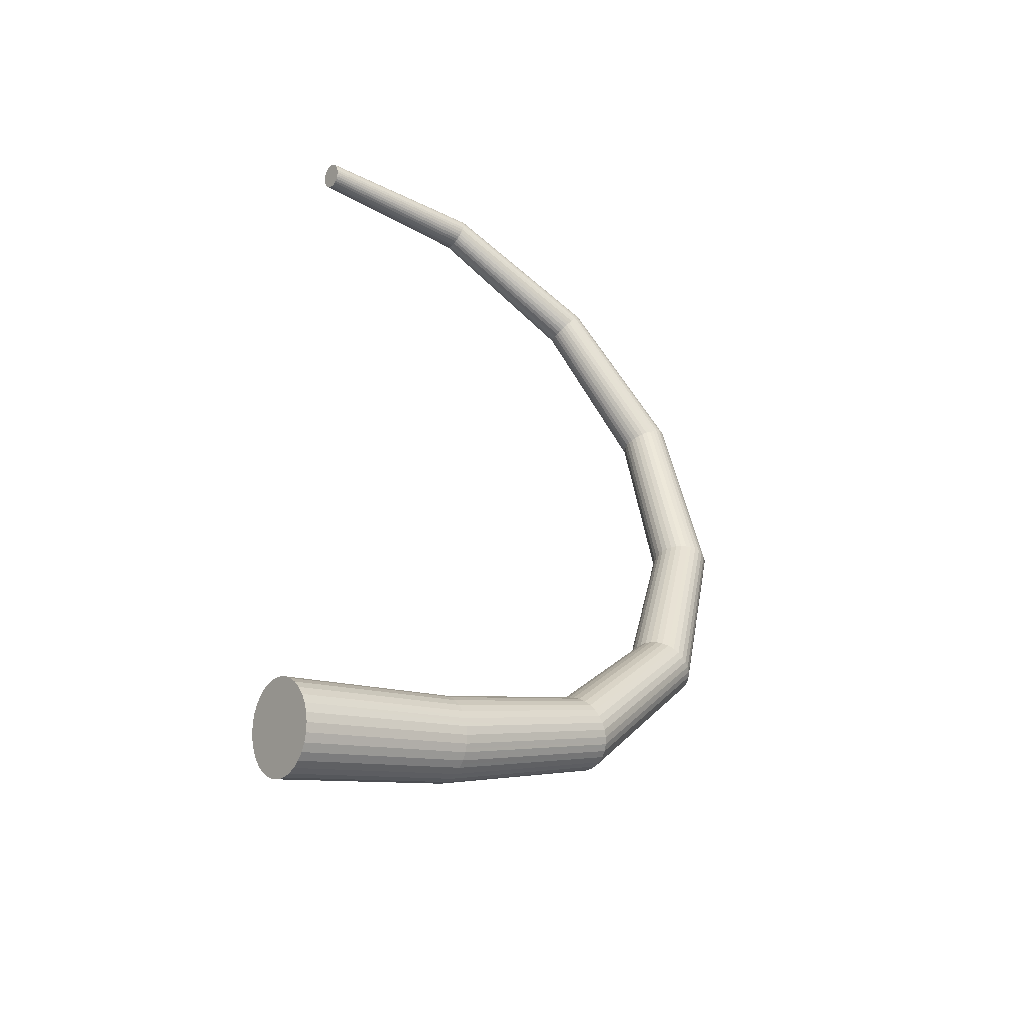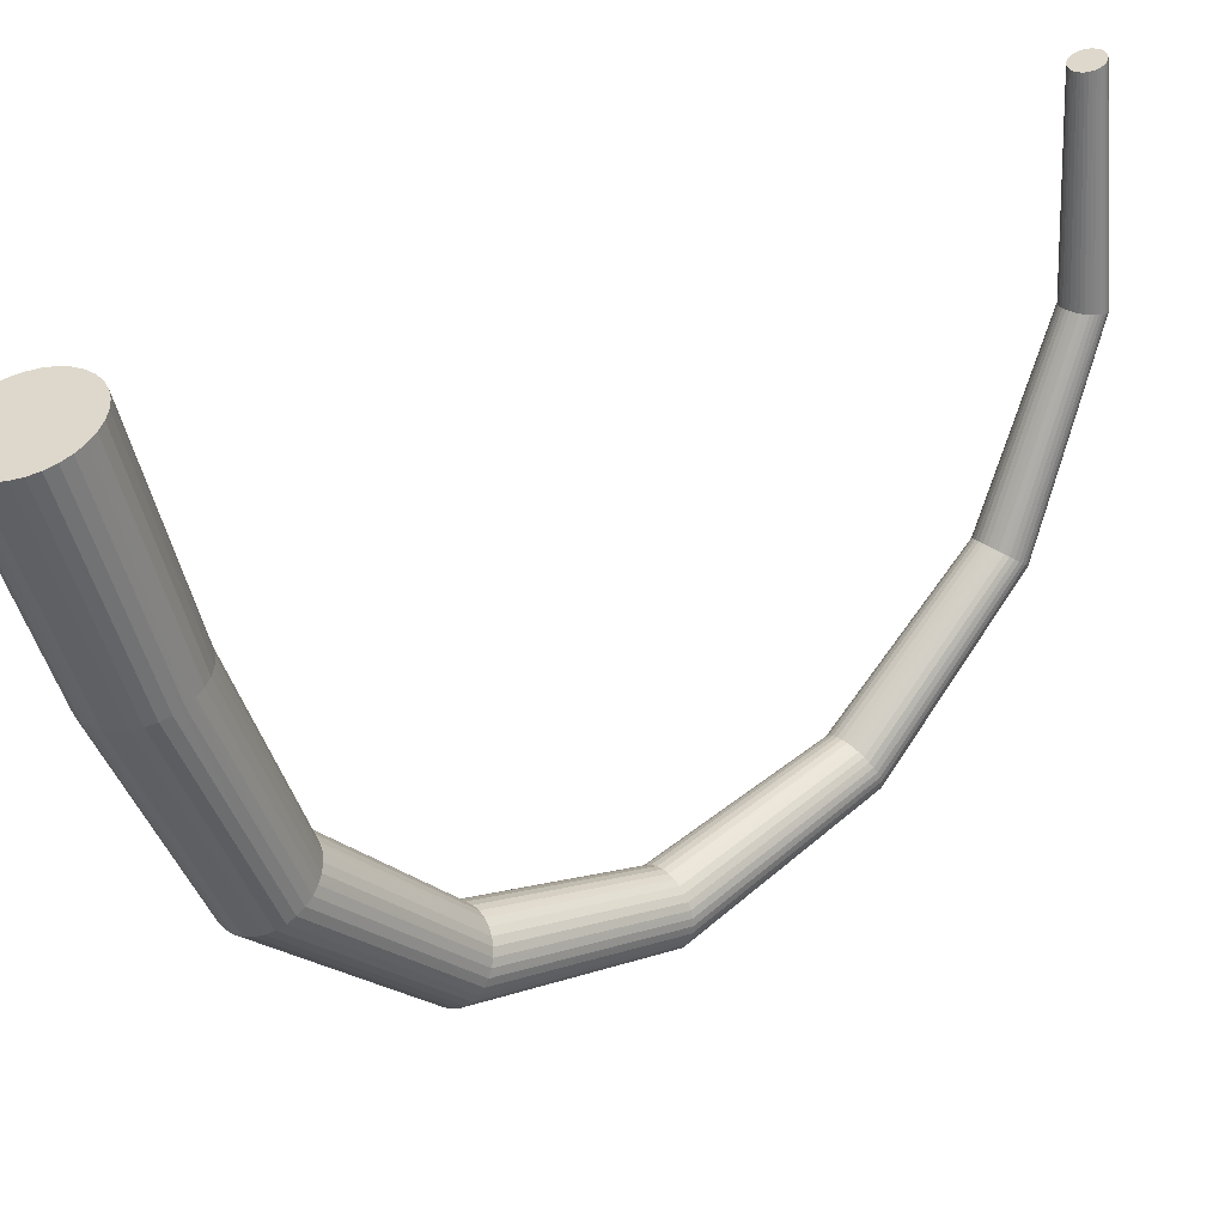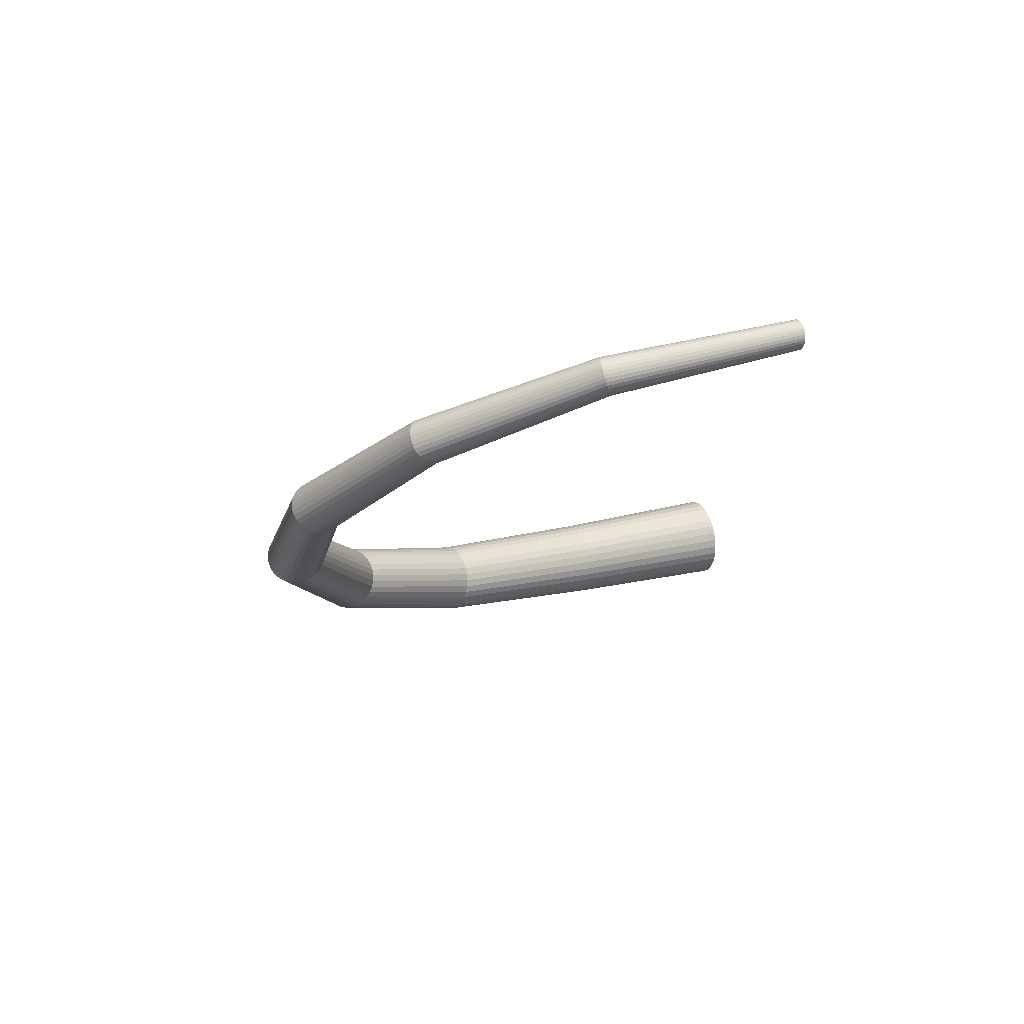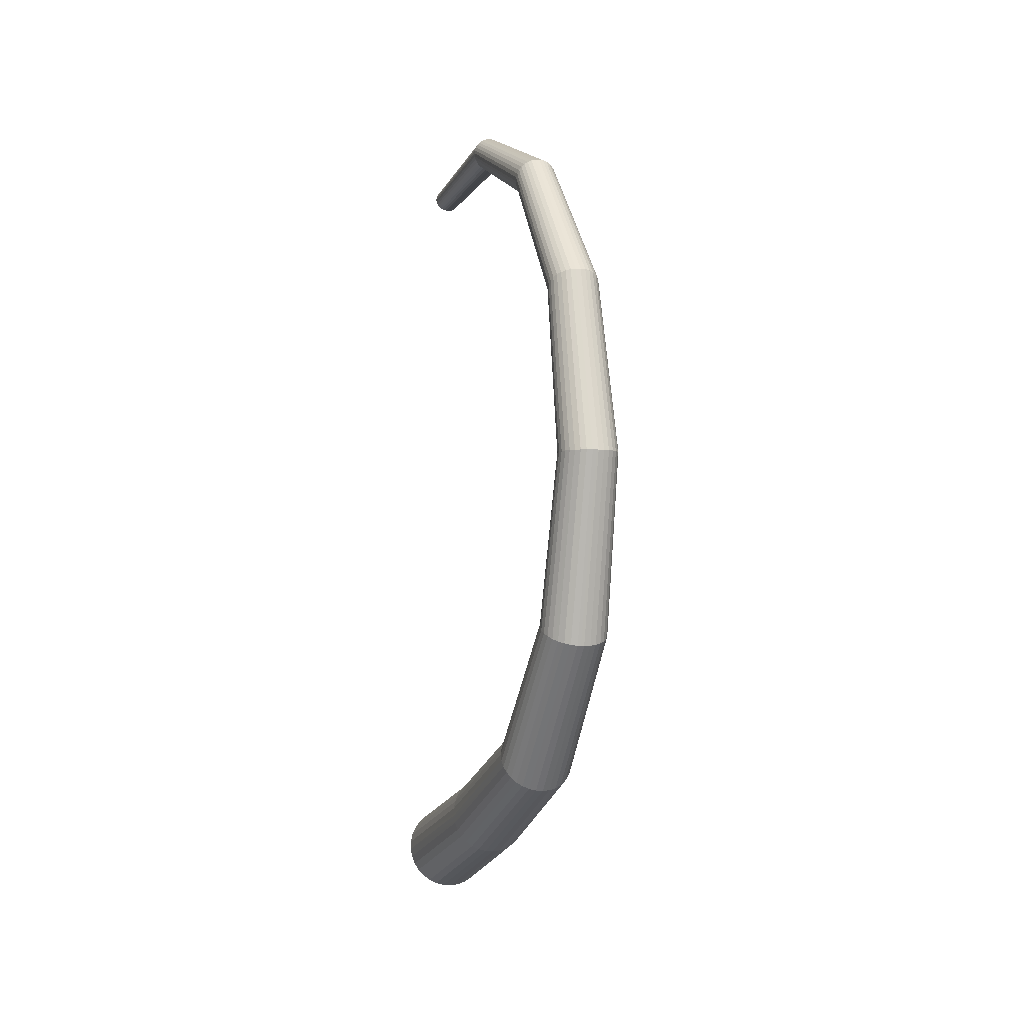
<metadata>
{"format":"obj","ext":"obj","renderer":"f3d","projection":"perspective","resolution":1024,"background":"white","views":[{"elev":-42.5,"azim":-124.8,"up":"+Z"},{"elev":29.2,"azim":-130.7,"up":"+Y"},{"elev":76.4,"azim":75.8,"up":"+Z"},{"elev":-3.7,"azim":-18.1,"up":"+Z"}]}
</metadata>
<code>
o Needle
v 0 0.0733 -0.1002
v 0 0.1137 -0.1145
v -0.002134 0.1137 -0.1143
v -0.001947 0.07336 -0.1001
v -0.004186 0.1139 -0.1137
v -0.003819 0.07354 -0.09952
v -0.006077 0.1142 -0.1128
v -0.005544 0.07383 -0.09864
v -0.007735 0.1147 -0.1115
v -0.007056 0.07422 -0.09746
v -0.009095 0.1152 -0.1099
v -0.008297 0.07469 -0.09602
v -0.01011 0.1158 -0.1081
v -0.009219 0.07523 -0.09438
v -0.01073 0.1164 -0.1062
v -0.009787 0.07581 -0.09261
v -0.01094 0.1171 -0.1041
v -0.009979 0.07642 -0.09076
v -0.01073 0.1178 -0.1021
v -0.009787 0.07703 -0.08891
v -0.01011 0.1184 -0.1002
v -0.009219 0.07762 -0.08713
v -0.009095 0.119 -0.09838
v -0.008297 0.07816 -0.08549
v -0.007735 0.1195 -0.0968
v -0.007056 0.07863 -0.08406
v -0.006077 0.1199 -0.09551
v -0.005544 0.07902 -0.08288
v -0.004186 0.1202 -0.09455
v -0.003819 0.07931 -0.082
v -0.002134 0.1204 -0.09396
v -0.001947 0.07949 -0.08146
v 0 0.1205 -0.09376
v 0 0.07955 -0.08128
v 0.002134 0.1204 -0.09396
v 0.001947 0.07949 -0.08146
v 0.004186 0.1202 -0.09455
v 0.003819 0.07931 -0.082
v 0.006077 0.1199 -0.09551
v 0.005544 0.07902 -0.08288
v 0.007735 0.1195 -0.0968
v 0.007056 0.07863 -0.08406
v 0.009095 0.119 -0.09838
v 0.008297 0.07816 -0.08549
v 0.01011 0.1184 -0.1002
v 0.009219 0.07762 -0.08713
v 0.01073 0.1178 -0.1021
v 0.009787 0.07703 -0.08891
v 0.01094 0.1171 -0.1041
v 0.009979 0.07642 -0.09076
v 0.01073 0.1164 -0.1062
v 0.009787 0.07581 -0.09261
v 0.01011 0.1158 -0.1081
v 0.009219 0.07523 -0.09438
v 0.009095 0.1152 -0.1099
v 0.008297 0.07469 -0.09602
v 0.007735 0.1147 -0.1115
v 0.007056 0.07422 -0.09746
v 0.006077 0.1142 -0.1128
v 0.005544 0.07383 -0.09864
v 0.004186 0.1139 -0.1137
v 0.003819 0.07354 -0.09952
v 0.002134 0.1137 -0.1143
v 0.001947 0.07336 -0.1001
v 0.000636 0.12 0.08915
v 0 0.12 0.08921
v -0.000636 0.12 0.08915
v -0.001248 0.12 0.08897
v -0.001813 0.1199 0.08868
v -0.002307 0.1197 0.0883
v -0.002713 0.1196 0.08783
v -0.003014 0.1194 0.08729
v -0.0032 0.1192 0.08671
v -0.003262 0.119 0.08611
v -0.0032 0.1188 0.0855
v -0.003014 0.1186 0.08492
v -0.002713 0.1184 0.08439
v -0.002307 0.1183 0.08392
v -0.001813 0.1182 0.08353
v -0.001248 0.1181 0.08324
v -0.000636 0.118 0.08307
v 0 0.118 0.08301
v 0.000636 0.118 0.08307
v 0.001248 0.1181 0.08324
v 0.001813 0.1182 0.08353
v 0.002307 0.1183 0.08392
v 0.002713 0.1184 0.08439
v 0.003014 0.1186 0.08492
v 0.0032 0.1188 0.0855
v 0.003262 0.119 0.08611
v 0.0032 0.1192 0.08671
v 0.003014 0.1194 0.08729
v 0.002713 0.1196 0.08783
v 0.002307 0.1197 0.0883
v 0.001813 0.1199 0.08868
v 0.001248 0.12 0.08897
v 0.000824 0.07611 0.09367
v 0 0.07609 0.09375
v 0.001011 0.03454 0.07756
v 0 0.03448 0.07765
v 0.001198 0.004558 0.04398
v 0 0.004453 0.04403
v 0.001385 -0.006964 0
v 0 -0.0071 0
v 0.001572 0.002882 -0.04483
v 0 0.002744 -0.0449
v 0.00176 0.03233 -0.08062
v 0 0.03223 -0.08075
v 0.001616 0.07614 0.09344
v 0.001983 0.03471 0.07733
v 0.00235 0.004869 0.04382
v 0.002717 -0.00656 0
v 0.003084 0.00329 -0.04462
v 0.003452 0.03263 -0.0802
v 0.002346 0.0762 0.09305
v 0.002879 0.03499 0.07694
v 0.003412 0.005375 0.04356
v 0.003945 -0.005904 0
v 0.004478 0.003954 -0.04428
v 0.005011 0.03312 -0.07952
v 0.002985 0.07628 0.09253
v 0.003664 0.03537 0.07642
v 0.004342 0.006055 0.04321
v 0.005021 -0.005021 0
v 0.005699 0.004846 -0.04383
v 0.006378 0.03378 -0.07862
v 0.00351 0.07638 0.0919
v 0.004308 0.03583 0.07578
v 0.005106 0.006883 0.04279
v 0.005904 -0.003945 0
v 0.006702 0.005934 -0.04327
v 0.007499 0.03458 -0.07751
v 0.003901 0.07649 0.09118
v 0.004787 0.03635 0.07505
v 0.005673 0.007829 0.04231
v 0.00656 -0.002717 0
v 0.007446 0.007175 -0.04264
v 0.008333 0.03549 -0.07624
v 0.004141 0.07662 0.0904
v 0.005082 0.03692 0.07427
v 0.006023 0.008855 0.04178
v 0.006964 -0.001385 0
v 0.007905 0.008521 -0.04195
v 0.008846 0.03648 -0.07487
v 0.004222 0.07674 0.08958
v 0.005181 0.03752 0.07345
v 0.006141 0.009922 0.04124
v 0.0071 0 0
v 0.00806 0.009922 -0.04124
v 0.009019 0.03752 -0.07345
v 0.004141 0.07687 0.08877
v 0.005082 0.03811 0.07263
v 0.006023 0.01099 0.04069
v 0.006964 0.001385 0
v 0.007905 0.01132 -0.04052
v 0.008846 0.03855 -0.07202
v 0.003901 0.07699 0.08798
v 0.004787 0.03868 0.07184
v 0.005674 0.01201 0.04017
v 0.00656 0.002717 0
v 0.007446 0.01267 -0.03983
v 0.008333 0.03954 -0.07065
v 0.00351 0.0771 0.08726
v 0.004308 0.0392 0.07111
v 0.005106 0.01296 0.03968
v 0.005904 0.003945 0
v 0.006702 0.01391 -0.0392
v 0.007499 0.04045 -0.06939
v 0.002985 0.0772 0.08663
v 0.003664 0.03966 0.07048
v 0.004342 0.01379 0.03926
v 0.005021 0.005021 0
v 0.005699 0.015 -0.03864
v 0.006378 0.04125 -0.06828
v 0.002346 0.07728 0.08611
v 0.002879 0.04004 0.06996
v 0.003412 0.01447 0.03891
v 0.003945 0.005904 0
v 0.004478 0.01589 -0.03819
v 0.005011 0.04191 -0.06737
v 0.001616 0.07734 0.08573
v 0.001983 0.04032 0.06957
v 0.00235 0.01497 0.03866
v 0.002717 0.00656 0
v 0.003084 0.01655 -0.03785
v 0.003452 0.0424 -0.0667
v 0.000824 0.07738 0.08549
v 0.001011 0.04049 0.06933
v 0.001198 0.01529 0.0385
v 0.001385 0.006964 0
v 0.001572 0.01696 -0.03764
v 0.00176 0.0427 -0.06628
v 0 0.07739 0.08541
v 0 0.04055 0.06925
v 0 0.01539 0.03844
v 0 0.0071 0
v 0 0.0171 -0.03757
v 0 0.0428 -0.06614
v -0.000824 0.07738 0.08549
v -0.001011 0.04049 0.06933
v -0.001198 0.01529 0.0385
v -0.001385 0.006964 0
v -0.001572 0.01696 -0.03764
v -0.00176 0.0427 -0.06628
v -0.001616 0.07734 0.08573
v -0.001983 0.04032 0.06957
v -0.00235 0.01497 0.03866
v -0.002717 0.00656 0
v -0.003084 0.01655 -0.03785
v -0.003452 0.0424 -0.0667
v -0.002346 0.07728 0.08611
v -0.002879 0.04004 0.06996
v -0.003412 0.01447 0.03891
v -0.003945 0.005904 0
v -0.004478 0.01589 -0.03819
v -0.005011 0.04191 -0.06737
v -0.002985 0.0772 0.08663
v -0.003664 0.03966 0.07048
v -0.004342 0.01379 0.03926
v -0.005021 0.005021 0
v -0.005699 0.015 -0.03864
v -0.006378 0.04125 -0.06828
v -0.00351 0.0771 0.08726
v -0.004308 0.0392 0.07111
v -0.005106 0.01296 0.03968
v -0.005904 0.003945 0
v -0.006702 0.01391 -0.0392
v -0.007499 0.04045 -0.06939
v -0.003901 0.07699 0.08798
v -0.004787 0.03868 0.07184
v -0.005674 0.01201 0.04017
v -0.00656 0.002717 0
v -0.007446 0.01267 -0.03983
v -0.008333 0.03954 -0.07065
v -0.004141 0.07687 0.08877
v -0.005082 0.03811 0.07263
v -0.006023 0.01099 0.04069
v -0.006964 0.001385 0
v -0.007905 0.01132 -0.04052
v -0.008846 0.03855 -0.07202
v -0.004222 0.07674 0.08958
v -0.005181 0.03752 0.07345
v -0.006141 0.009922 0.04124
v -0.0071 0 0
v -0.00806 0.009922 -0.04124
v -0.009019 0.03752 -0.07345
v -0.004141 0.07662 0.0904
v -0.005082 0.03692 0.07427
v -0.006023 0.008855 0.04178
v -0.006964 -0.001385 0
v -0.007905 0.008521 -0.04195
v -0.008846 0.03648 -0.07487
v -0.003901 0.07649 0.09118
v -0.004787 0.03635 0.07505
v -0.005674 0.007829 0.04231
v -0.00656 -0.002717 0
v -0.007446 0.007175 -0.04264
v -0.008333 0.03549 -0.07624
v -0.00351 0.07638 0.0919
v -0.004308 0.03583 0.07578
v -0.005106 0.006883 0.04279
v -0.005904 -0.003945 0
v -0.006702 0.005934 -0.04327
v -0.007499 0.03458 -0.07751
v -0.002985 0.07628 0.09253
v -0.003664 0.03537 0.07642
v -0.004342 0.006055 0.04321
v -0.005021 -0.005021 0
v -0.005699 0.004846 -0.04383
v -0.006378 0.03378 -0.07862
v -0.002346 0.0762 0.09305
v -0.002879 0.03499 0.07694
v -0.003412 0.005375 0.04356
v -0.003945 -0.005904 0
v -0.004478 0.003954 -0.04428
v -0.005011 0.03312 -0.07952
v -0.001616 0.07614 0.09344
v -0.001983 0.03471 0.07733
v -0.00235 0.004869 0.04382
v -0.002717 -0.00656 0
v -0.003084 0.00329 -0.04462
v -0.003452 0.03263 -0.0802
v -0.000824 0.07611 0.09367
v -0.001011 0.03454 0.07756
v -0.001198 0.004558 0.04398
v -0.001385 -0.006964 0
v -0.001572 0.002882 -0.04483
v -0.00176 0.03233 -0.08062
f 1 2 3
f 1 3 4
f 4 3 5
f 4 5 6
f 6 5 7
f 6 7 8
f 8 7 9
f 8 9 10
f 10 9 11
f 10 11 12
f 12 11 13
f 12 13 14
f 14 13 15
f 14 15 16
f 16 15 17
f 16 17 18
f 18 17 19
f 18 19 20
f 20 19 21
f 20 21 22
f 22 21 23
f 22 23 24
f 24 23 25
f 24 25 26
f 26 25 27
f 26 27 28
f 28 27 29
f 28 29 30
f 30 29 31
f 30 31 32
f 32 31 33
f 32 33 34
f 34 33 35
f 34 35 36
f 36 35 37
f 36 37 38
f 38 37 39
f 38 39 40
f 40 39 41
f 40 41 42
f 42 41 43
f 42 43 44
f 44 43 45
f 44 45 46
f 46 45 47
f 46 47 48
f 48 47 49
f 48 49 50
f 50 49 51
f 50 51 52
f 52 51 53
f 52 53 54
f 54 53 55
f 54 55 56
f 56 55 57
f 56 57 58
f 58 57 59
f 58 59 60
f 60 59 61
f 60 61 62
f 5 3 2
f 2 63 61
f 61 59 57
f 57 55 53
f 53 51 49
f 49 47 45
f 45 43 41
f 41 39 37
f 37 35 33
f 33 31 29
f 29 27 25
f 25 23 21
f 21 19 17
f 17 15 13
f 13 11 9
f 9 7 5
f 5 2 61
f 61 57 53
f 53 49 45
f 45 41 37
f 37 33 29
f 29 25 21
f 21 17 13
f 13 9 5
f 5 61 53
f 53 45 37
f 37 29 21
f 21 13 5
f 5 53 37
f 37 21 5
f 62 61 63
f 62 63 64
f 64 63 2
f 64 2 1
f 65 66 67
f 67 68 69
f 69 70 71
f 71 72 73
f 73 74 75
f 75 76 77
f 77 78 79
f 79 80 81
f 81 82 83
f 83 84 85
f 85 86 87
f 87 88 89
f 89 90 91
f 91 92 93
f 93 94 95
f 95 96 65
f 65 67 69
f 69 71 73
f 73 75 77
f 77 79 81
f 81 83 85
f 85 87 89
f 89 91 93
f 93 95 65
f 65 69 73
f 73 77 81
f 81 85 89
f 89 93 65
f 65 73 81
f 81 89 65
f 65 97 98
f 65 98 66
f 97 99 100
f 97 100 98
f 99 101 102
f 99 102 100
f 101 103 104
f 101 104 102
f 103 105 106
f 103 106 104
f 105 107 108
f 105 108 106
f 107 64 1
f 107 1 108
f 96 109 97
f 96 97 65
f 109 110 99
f 109 99 97
f 110 111 101
f 110 101 99
f 111 112 103
f 111 103 101
f 112 113 105
f 112 105 103
f 113 114 107
f 113 107 105
f 114 62 64
f 114 64 107
f 95 115 109
f 95 109 96
f 115 116 110
f 115 110 109
f 116 117 111
f 116 111 110
f 117 118 112
f 117 112 111
f 118 119 113
f 118 113 112
f 119 120 114
f 119 114 113
f 120 60 62
f 120 62 114
f 94 121 115
f 94 115 95
f 121 122 116
f 121 116 115
f 122 123 117
f 122 117 116
f 123 124 118
f 123 118 117
f 124 125 119
f 124 119 118
f 125 126 120
f 125 120 119
f 126 58 60
f 126 60 120
f 93 127 121
f 93 121 94
f 127 128 122
f 127 122 121
f 128 129 123
f 128 123 122
f 129 130 124
f 129 124 123
f 130 131 125
f 130 125 124
f 131 132 126
f 131 126 125
f 132 56 58
f 132 58 126
f 92 133 127
f 92 127 93
f 133 134 128
f 133 128 127
f 134 135 129
f 134 129 128
f 135 136 130
f 135 130 129
f 136 137 131
f 136 131 130
f 137 138 132
f 137 132 131
f 138 54 56
f 138 56 132
f 91 139 133
f 91 133 92
f 139 140 134
f 139 134 133
f 140 141 135
f 140 135 134
f 141 142 136
f 141 136 135
f 142 143 137
f 142 137 136
f 143 144 138
f 143 138 137
f 144 52 54
f 144 54 138
f 90 145 139
f 90 139 91
f 145 146 140
f 145 140 139
f 146 147 141
f 146 141 140
f 147 148 142
f 147 142 141
f 148 149 143
f 148 143 142
f 149 150 144
f 149 144 143
f 150 50 52
f 150 52 144
f 89 151 145
f 89 145 90
f 151 152 146
f 151 146 145
f 152 153 147
f 152 147 146
f 153 154 148
f 153 148 147
f 154 155 149
f 154 149 148
f 155 156 150
f 155 150 149
f 156 48 50
f 156 50 150
f 88 157 151
f 88 151 89
f 157 158 152
f 157 152 151
f 158 159 153
f 158 153 152
f 159 160 154
f 159 154 153
f 160 161 155
f 160 155 154
f 161 162 156
f 161 156 155
f 162 46 48
f 162 48 156
f 87 163 157
f 87 157 88
f 163 164 158
f 163 158 157
f 164 165 159
f 164 159 158
f 165 166 160
f 165 160 159
f 166 167 161
f 166 161 160
f 167 168 162
f 167 162 161
f 168 44 46
f 168 46 162
f 86 169 163
f 86 163 87
f 169 170 164
f 169 164 163
f 170 171 165
f 170 165 164
f 171 172 166
f 171 166 165
f 172 173 167
f 172 167 166
f 173 174 168
f 173 168 167
f 174 42 44
f 174 44 168
f 85 175 169
f 85 169 86
f 175 176 170
f 175 170 169
f 176 177 171
f 176 171 170
f 177 178 172
f 177 172 171
f 178 179 173
f 178 173 172
f 179 180 174
f 179 174 173
f 180 40 42
f 180 42 174
f 84 181 175
f 84 175 85
f 181 182 176
f 181 176 175
f 182 183 177
f 182 177 176
f 183 184 178
f 183 178 177
f 184 185 179
f 184 179 178
f 185 186 180
f 185 180 179
f 186 38 40
f 186 40 180
f 83 187 181
f 83 181 84
f 187 188 182
f 187 182 181
f 188 189 183
f 188 183 182
f 189 190 184
f 189 184 183
f 190 191 185
f 190 185 184
f 191 192 186
f 191 186 185
f 192 36 38
f 192 38 186
f 82 193 187
f 82 187 83
f 193 194 188
f 193 188 187
f 194 195 189
f 194 189 188
f 195 196 190
f 195 190 189
f 196 197 191
f 196 191 190
f 197 198 192
f 197 192 191
f 198 34 36
f 198 36 192
f 81 199 193
f 81 193 82
f 199 200 194
f 199 194 193
f 200 201 195
f 200 195 194
f 201 202 196
f 201 196 195
f 202 203 197
f 202 197 196
f 203 204 198
f 203 198 197
f 204 32 34
f 204 34 198
f 80 205 199
f 80 199 81
f 205 206 200
f 205 200 199
f 206 207 201
f 206 201 200
f 207 208 202
f 207 202 201
f 208 209 203
f 208 203 202
f 209 210 204
f 209 204 203
f 210 30 32
f 210 32 204
f 79 211 205
f 79 205 80
f 211 212 206
f 211 206 205
f 212 213 207
f 212 207 206
f 213 214 208
f 213 208 207
f 214 215 209
f 214 209 208
f 215 216 210
f 215 210 209
f 216 28 30
f 216 30 210
f 78 217 211
f 78 211 79
f 217 218 212
f 217 212 211
f 218 219 213
f 218 213 212
f 219 220 214
f 219 214 213
f 220 221 215
f 220 215 214
f 221 222 216
f 221 216 215
f 222 26 28
f 222 28 216
f 77 223 217
f 77 217 78
f 223 224 218
f 223 218 217
f 224 225 219
f 224 219 218
f 225 226 220
f 225 220 219
f 226 227 221
f 226 221 220
f 227 228 222
f 227 222 221
f 228 24 26
f 228 26 222
f 76 229 223
f 76 223 77
f 229 230 224
f 229 224 223
f 230 231 225
f 230 225 224
f 231 232 226
f 231 226 225
f 232 233 227
f 232 227 226
f 233 234 228
f 233 228 227
f 234 22 24
f 234 24 228
f 75 235 229
f 75 229 76
f 235 236 230
f 235 230 229
f 236 237 231
f 236 231 230
f 237 238 232
f 237 232 231
f 238 239 233
f 238 233 232
f 239 240 234
f 239 234 233
f 240 20 22
f 240 22 234
f 74 241 235
f 74 235 75
f 241 242 236
f 241 236 235
f 242 243 237
f 242 237 236
f 243 244 238
f 243 238 237
f 244 245 239
f 244 239 238
f 245 246 240
f 245 240 239
f 246 18 20
f 246 20 240
f 73 247 241
f 73 241 74
f 247 248 242
f 247 242 241
f 248 249 243
f 248 243 242
f 249 250 244
f 249 244 243
f 250 251 245
f 250 245 244
f 251 252 246
f 251 246 245
f 252 16 18
f 252 18 246
f 72 253 247
f 72 247 73
f 253 254 248
f 253 248 247
f 254 255 249
f 254 249 248
f 255 256 250
f 255 250 249
f 256 257 251
f 256 251 250
f 257 258 252
f 257 252 251
f 258 14 16
f 258 16 252
f 71 259 253
f 71 253 72
f 259 260 254
f 259 254 253
f 260 261 255
f 260 255 254
f 261 262 256
f 261 256 255
f 262 263 257
f 262 257 256
f 263 264 258
f 263 258 257
f 264 12 14
f 264 14 258
f 70 265 259
f 70 259 71
f 265 266 260
f 265 260 259
f 266 267 261
f 266 261 260
f 267 268 262
f 267 262 261
f 268 269 263
f 268 263 262
f 269 270 264
f 269 264 263
f 270 10 12
f 270 12 264
f 69 271 265
f 69 265 70
f 271 272 266
f 271 266 265
f 272 273 267
f 272 267 266
f 273 274 268
f 273 268 267
f 274 275 269
f 274 269 268
f 275 276 270
f 275 270 269
f 276 8 10
f 276 10 270
f 68 277 271
f 68 271 69
f 277 278 272
f 277 272 271
f 278 279 273
f 278 273 272
f 279 280 274
f 279 274 273
f 280 281 275
f 280 275 274
f 281 282 276
f 281 276 275
f 282 6 8
f 282 8 276
f 67 283 277
f 67 277 68
f 283 284 278
f 283 278 277
f 284 285 279
f 284 279 278
f 285 286 280
f 285 280 279
f 286 287 281
f 286 281 280
f 287 288 282
f 287 282 281
f 288 4 6
f 288 6 282
f 66 98 283
f 66 283 67
f 98 100 284
f 98 284 283
f 100 102 285
f 100 285 284
f 102 104 286
f 102 286 285
f 104 106 287
f 104 287 286
f 106 108 288
f 106 288 287
f 108 1 4
f 108 4 288

</code>
